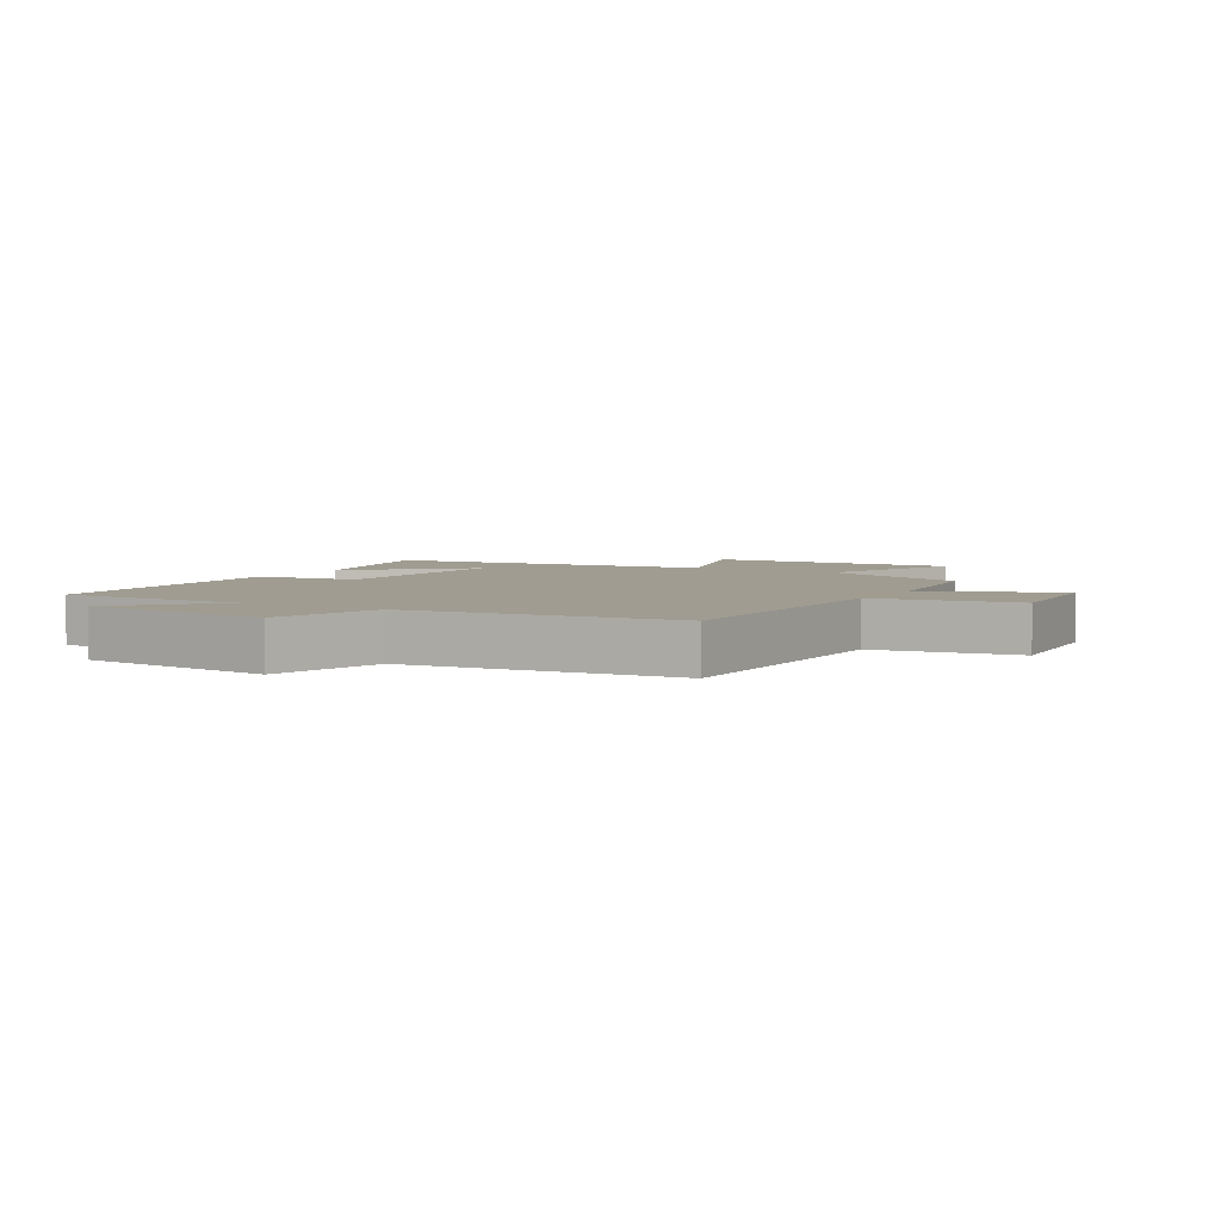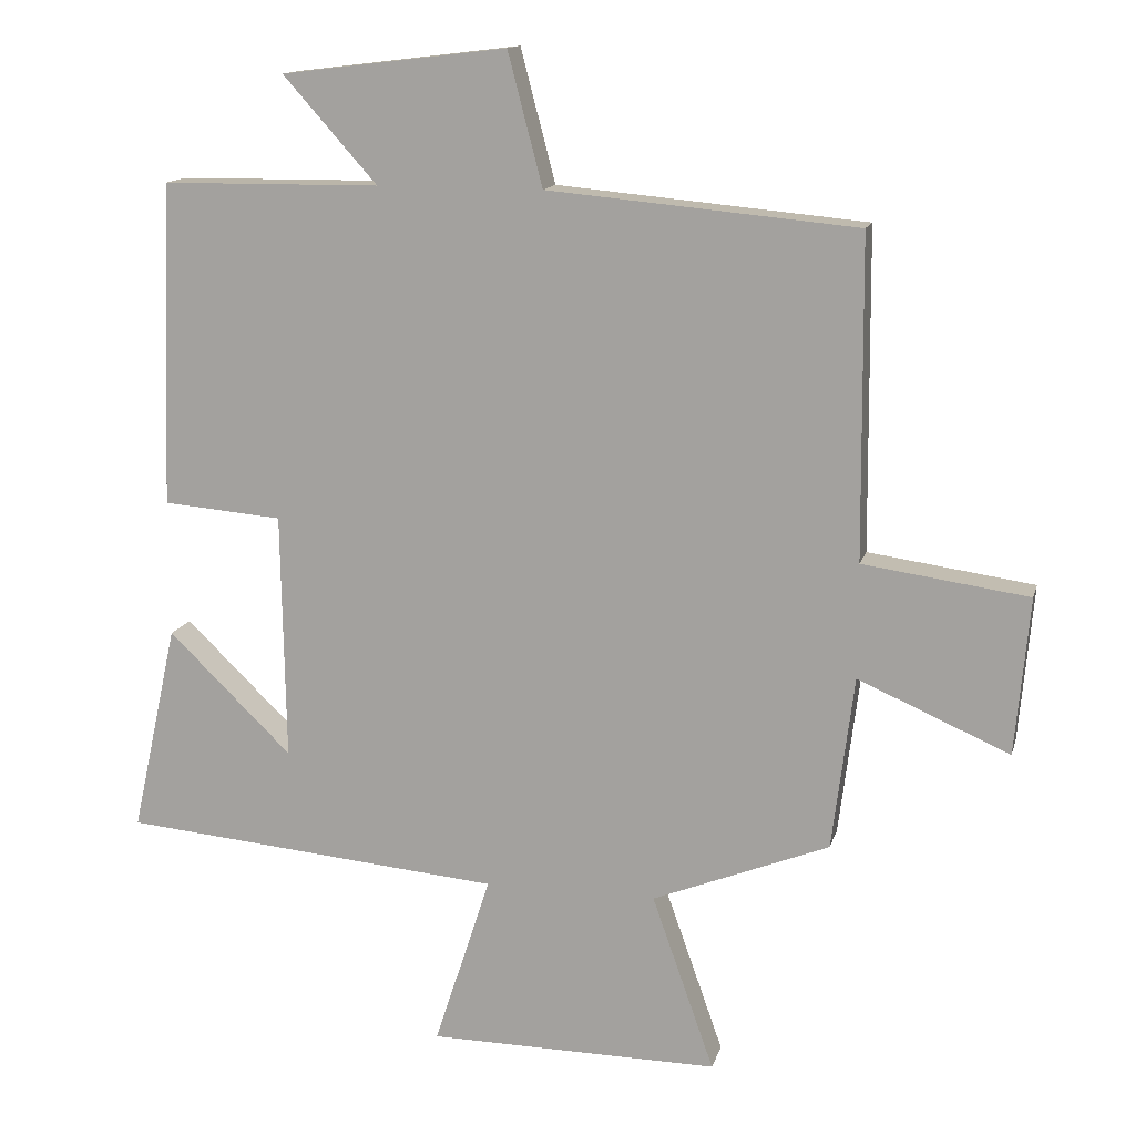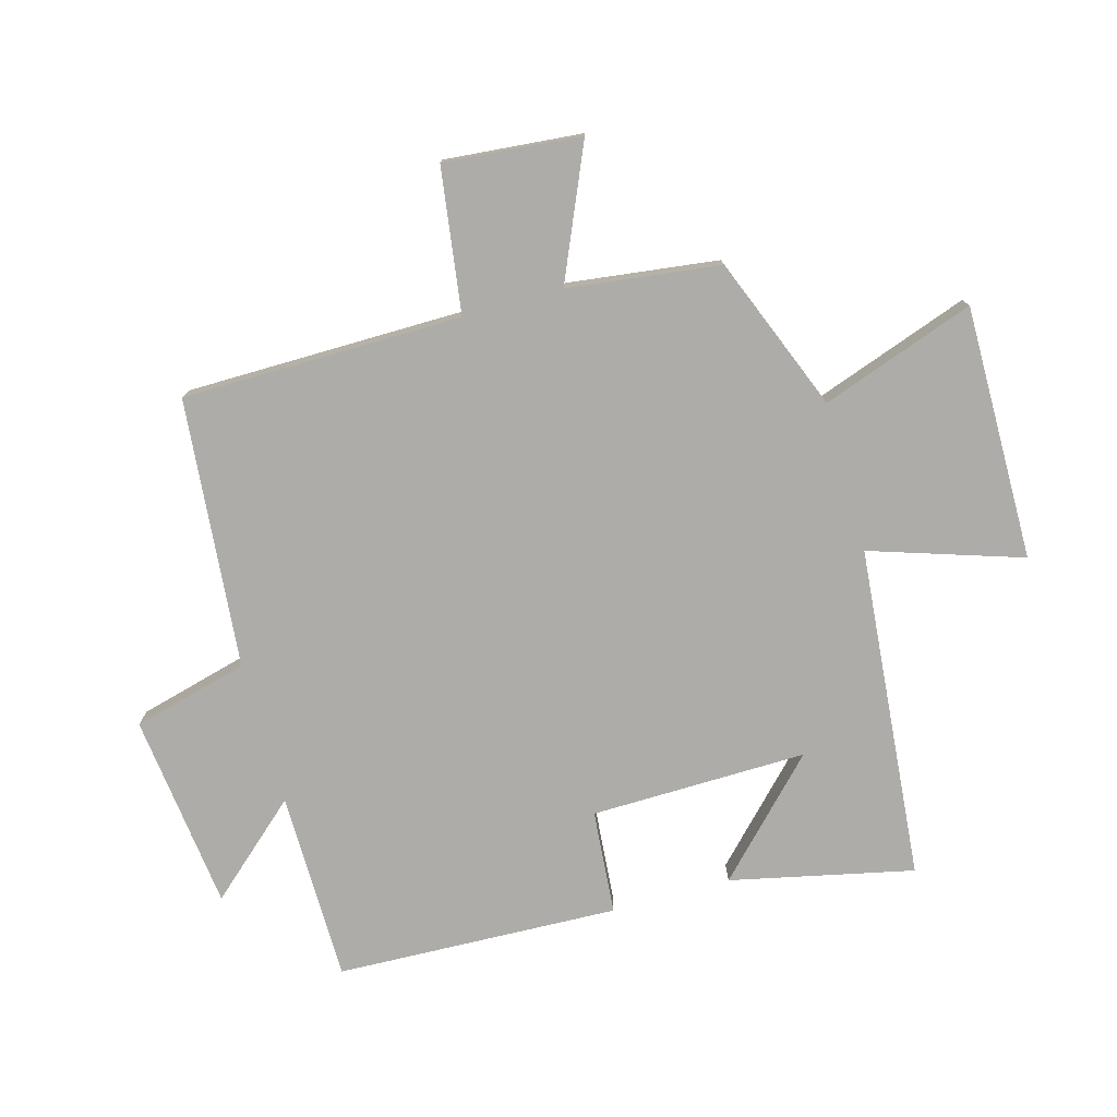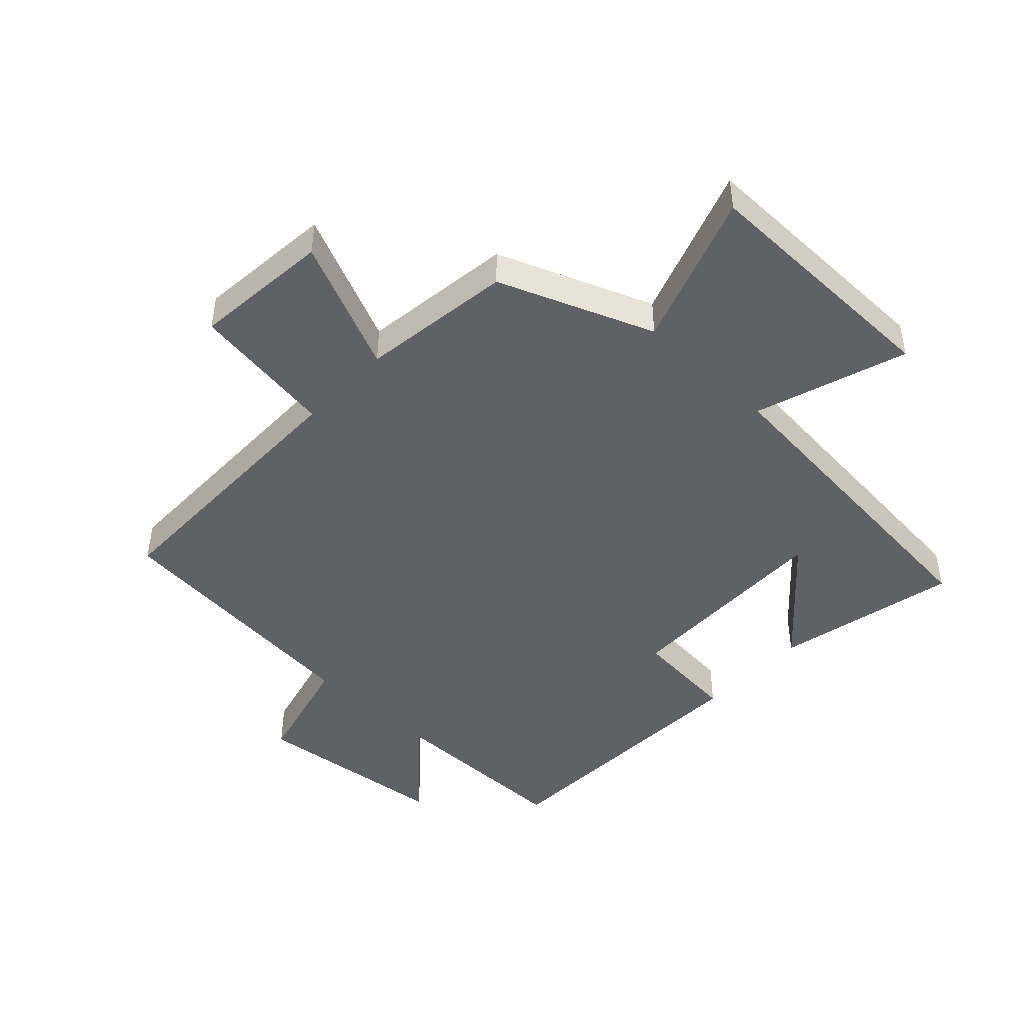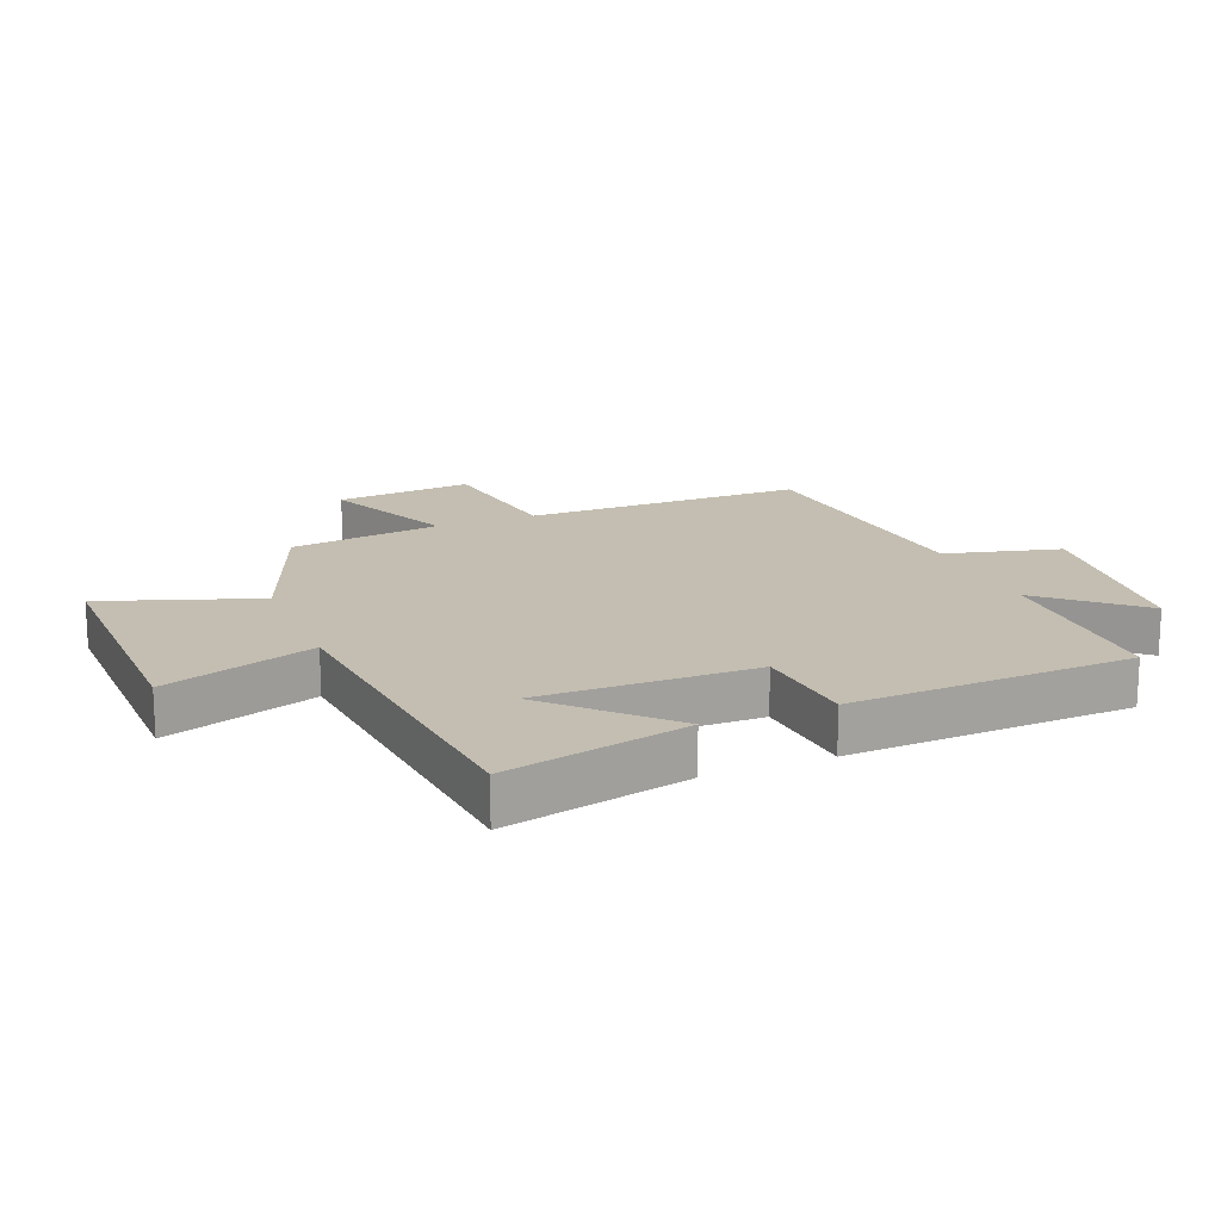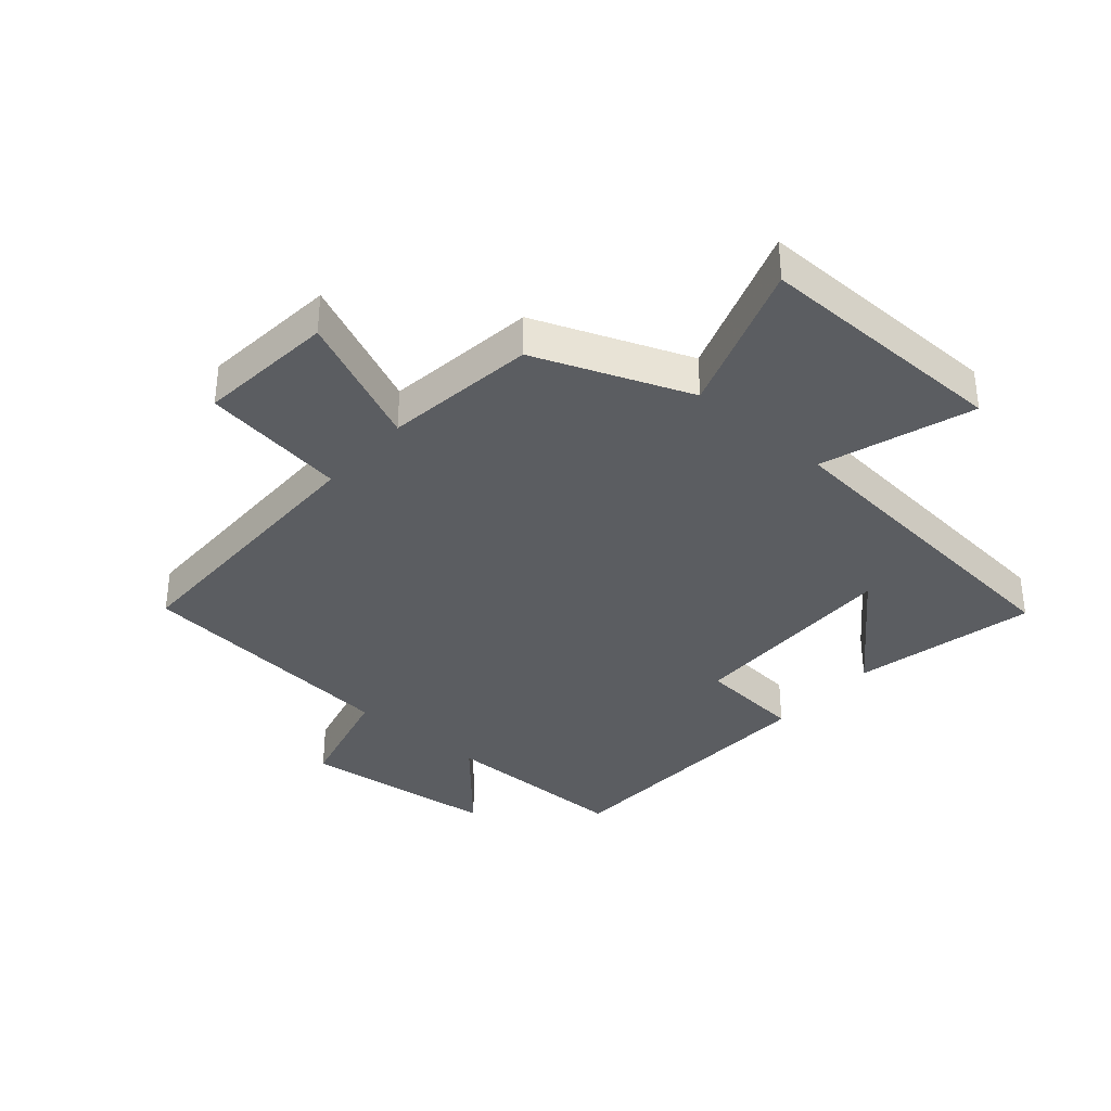
<metadata>
{"format":"obj","ext":"obj","renderer":"f3d","projection":"perspective","resolution":1024,"background":"white","views":[{"elev":4.3,"azim":30.1,"up":"+Y"},{"elev":13.8,"azim":13.8,"up":"+Z"},{"elev":-76.8,"azim":105.6,"up":"+Y"},{"elev":-45.7,"azim":136.5,"up":"+Y"},{"elev":17.2,"azim":-112.4,"up":"+Y"},{"elev":-35.8,"azim":138.8,"up":"+Y"}]}
</metadata>
<code>
v -0.565 0.07 -0.451
v -0.5 0.07 -0.155
v -0.325 0.07 -0.325
v -0.331 0.07 0.025
v -0.5 0.07 0.039
v -0.483 0.07 0.497
v -0.175 0.07 0.5
v -0.308 0.07 0.649
v 0.01 0.07 0.687
v 0.059 0.07 0.5
v 0.496 0.07 0.46
v 0.5 0.07 0.007
v 0.734 0.07 -0.026
v 0.714 0.07 -0.248
v 0.5 0.07 -0.155
v 0.469 0.07 -0.401
v 0.219 0.07 -0.5
v 0.307 0.07 -0.749
v -0.105 0.07 -0.745
v -0.025 0.07 -0.5
v -0.565 0 -0.451
v -0.5 0 -0.155
v -0.325 0 -0.325
v -0.331 0 0.025
v -0.5 0 0.039
v -0.483 0 0.497
v -0.175 0 0.5
v -0.308 0 0.649
v 0.01 0 0.687
v 0.059 0 0.5
v 0.496 0 0.46
v 0.5 0 0.007
v 0.734 0 -0.026
v 0.714 0 -0.248
v 0.5 0 -0.155
v 0.469 0 -0.401
v 0.219 0 -0.5
v 0.307 0 -0.749
v -0.105 0 -0.745
v -0.025 0 -0.5
f 17 18 19 20
f 17 20 1
f 16 17 1
f 15 16 1
f 12 13 14 15
f 10 11 12 15
f 7 8 9 10
f 6 7 10
f 5 6 10
f 4 5 10
f 3 4 10 15
f 1 2 3
f 1 3 15
f 40 39 38 37
f 21 40 37
f 21 37 36
f 21 36 35
f 35 34 33 32
f 35 32 31 30
f 30 29 28 27
f 30 27 26
f 30 26 25
f 30 25 24
f 35 30 24 23
f 23 22 21
f 35 23 21
f 1 21 22 2
f 2 22 23 3
f 3 23 24 4
f 4 24 25 5
f 5 25 26 6
f 6 26 27 7
f 7 27 28 8
f 8 28 29 9
f 9 29 30 10
f 10 30 31 11
f 11 31 32 12
f 12 32 33 13
f 13 33 34 14
f 14 34 35 15
f 15 35 36 16
f 16 36 37 17
f 17 37 38 18
f 18 38 39 19
f 19 39 40 20
f 20 40 21 1

</code>
